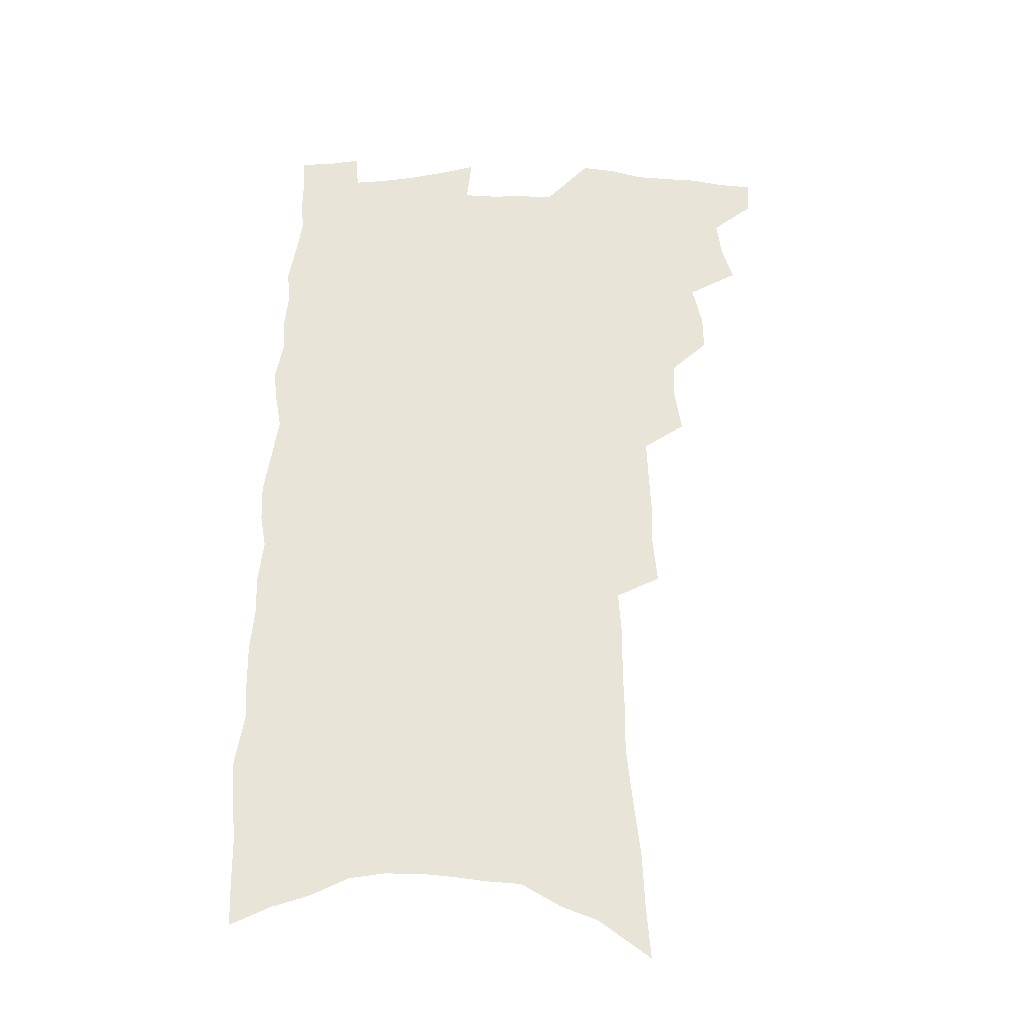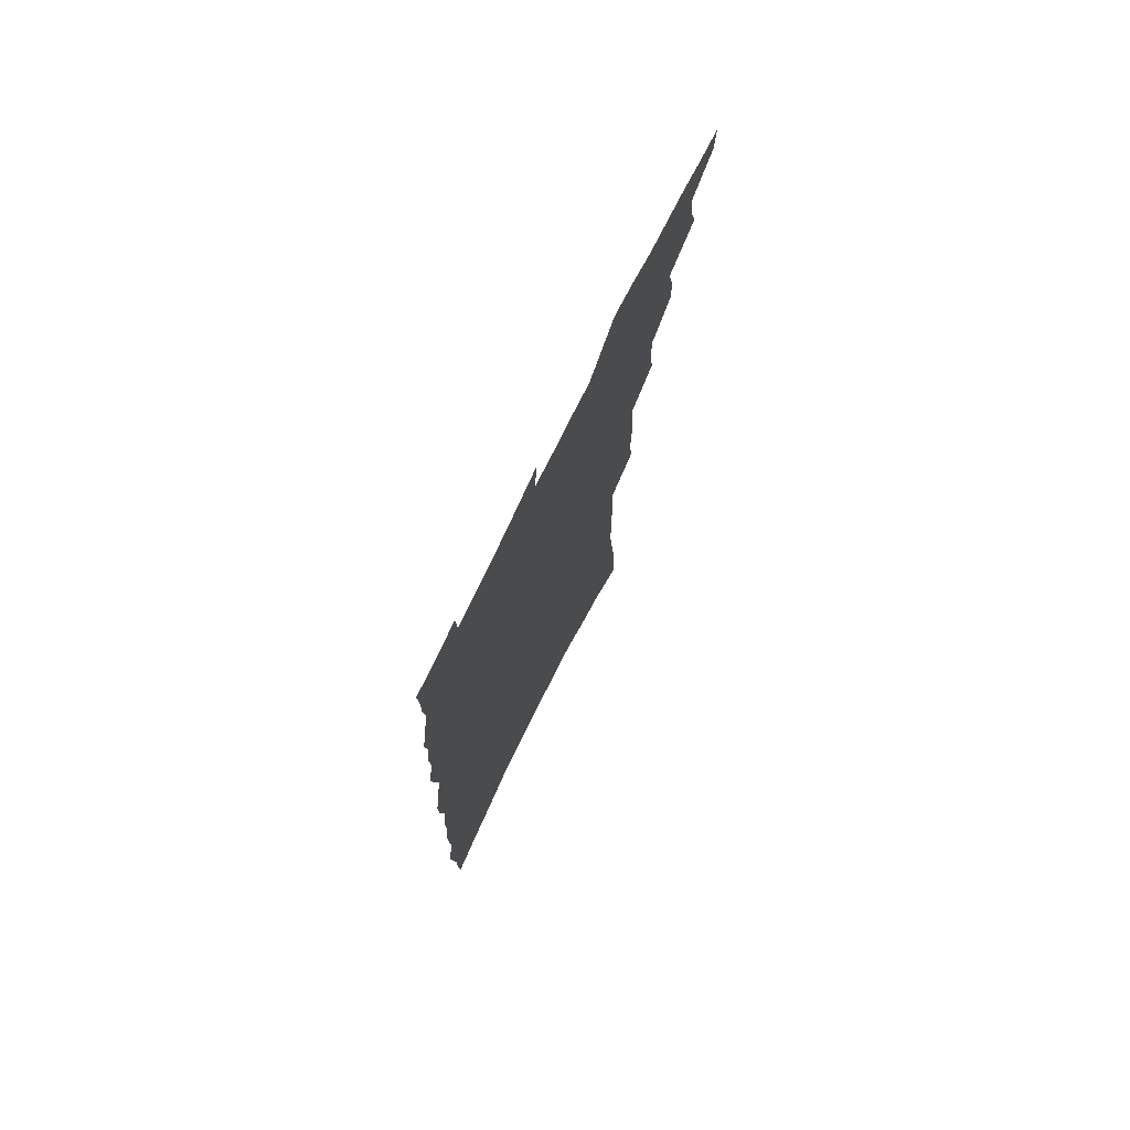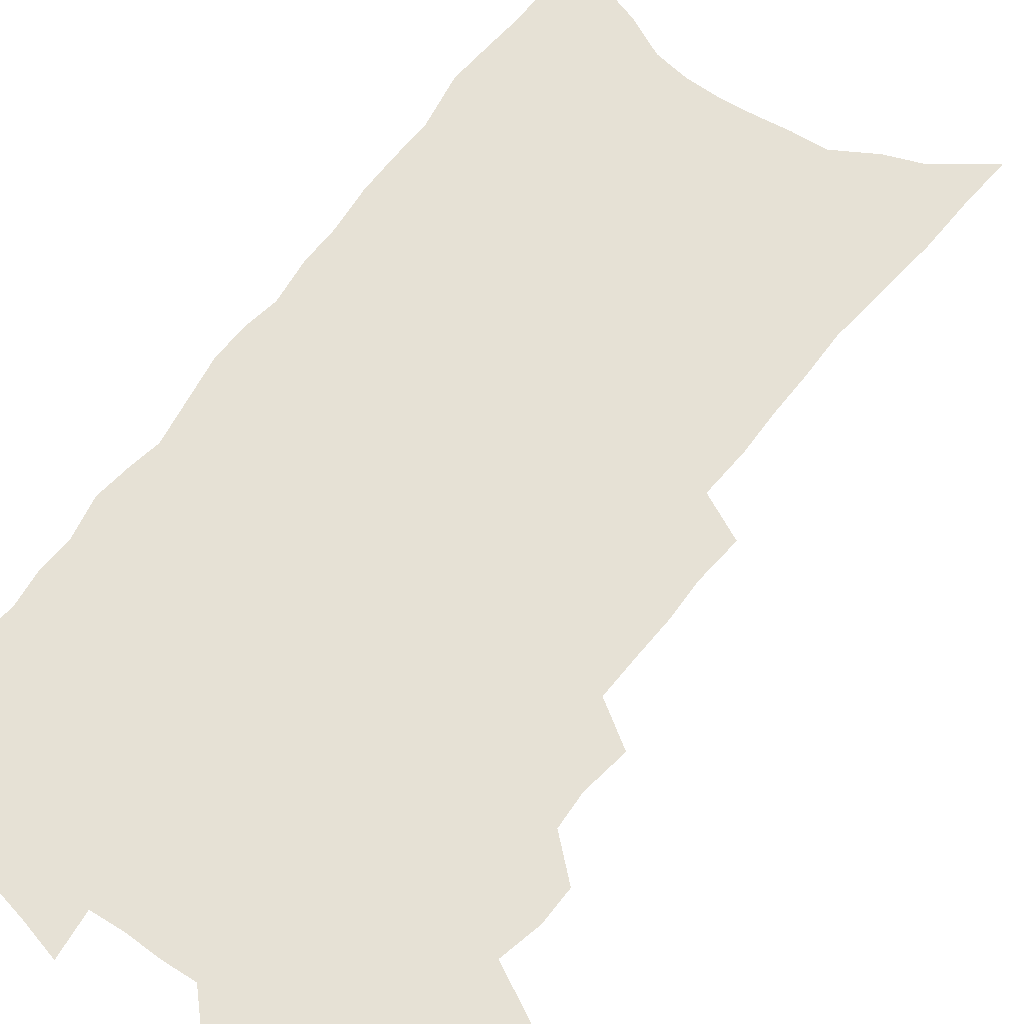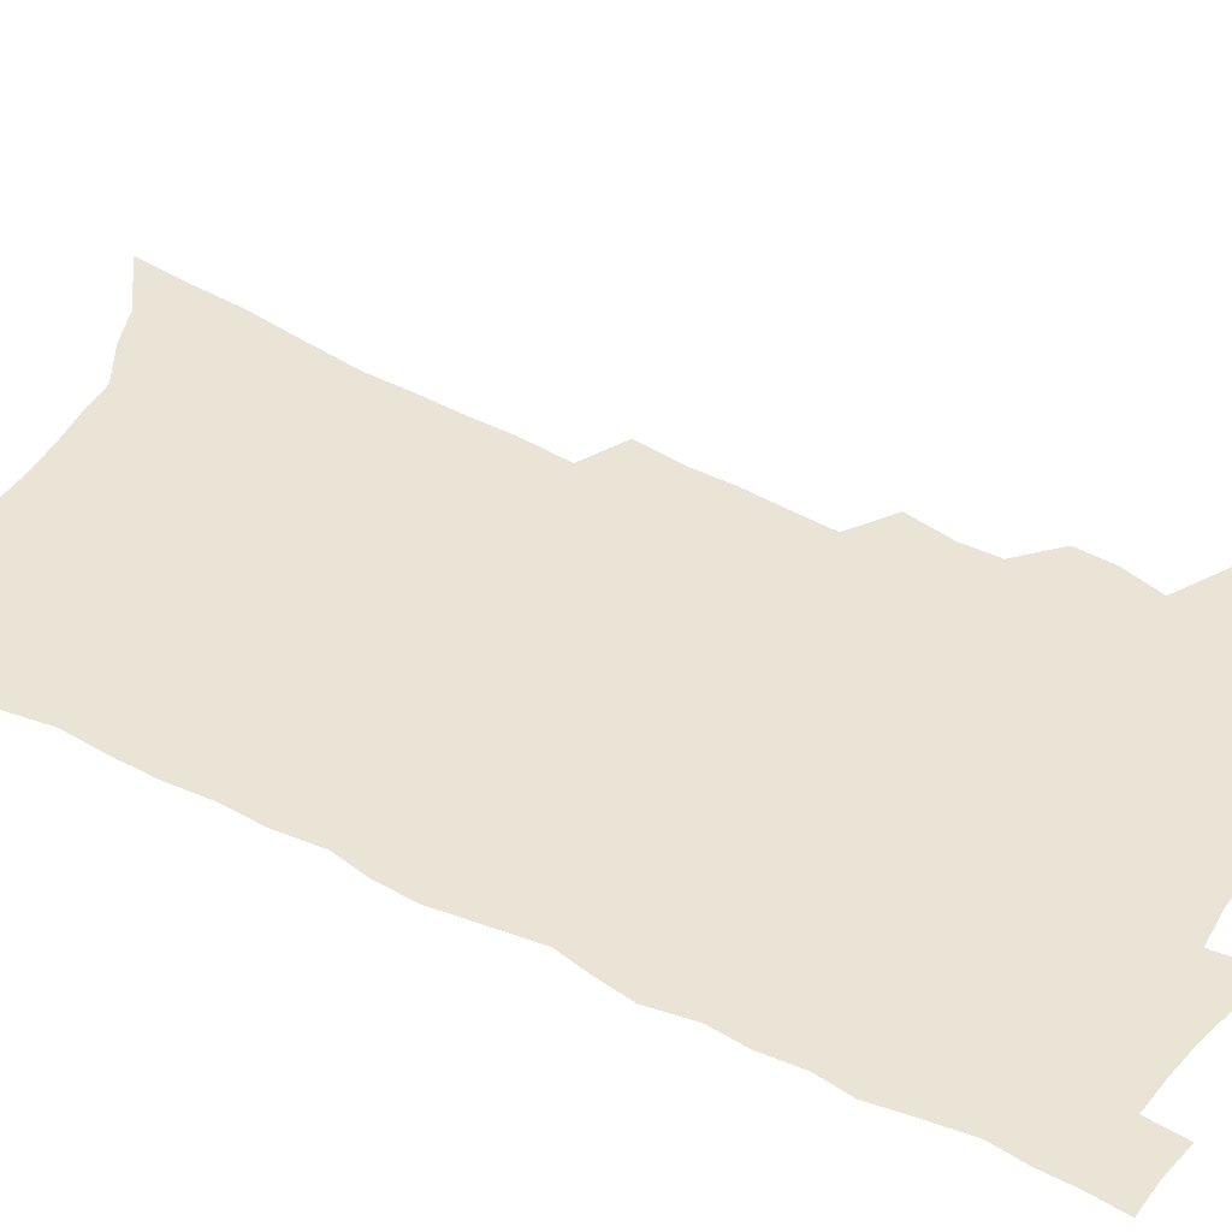
<metadata>
{"format":"obj","ext":"obj","renderer":"f3d","projection":"perspective","resolution":1024,"background":"white","views":[{"elev":-31.3,"azim":-178.6,"up":"+Y"},{"elev":75.9,"azim":116.1,"up":"+Y"},{"elev":64.4,"azim":-143.1,"up":"+Z"},{"elev":43.7,"azim":122.3,"up":"+Z"}]}
</metadata>
<code>
v 493.7 525.3 0
v 492.8 538.3 0
v 503.3 485 0
v 507.7 499.3 0
v 509.6 513.5 0
v 508.6 526.5 0
v 506.1 540.1 0
v 518.7 444.7 0
v 519 459 0
v 522.8 475.2 0
v 525.8 489.5 0
v 523.3 501.6 0
v 524.2 514.9 0
v 522.5 527.7 0
v 518.8 543 0
v 530.9 399.8 0
v 533.7 418 0
v 533 432.1 0
v 536.9 449 0
v 537.3 463.1 0
v 537 476.5 0
v 537.9 490.1 0
v 538.2 503.3 0
v 537.7 516 0
v 536.1 528.6 0
v 532.3 544.3 0
v 544.6 321.4 0
v 546.3 340.2 0
v 545.9 356.1 0
v 546.7 373 0
v 547.3 389.4 0
v 547.8 405.4 0
v 548.7 421.1 0
v 552.2 438.4 0
v 550.9 450.9 0
v 552.3 465.3 0
v 552.9 478.8 0
v 551.5 491.4 0
v 551.7 504.3 0
v 550.7 517.3 0
v 548.8 530.5 0
v 545.6 545.9 0
v 553.2 152.5 0
v 554.9 174.3 0
v 555.7 195.1 0
v 558.5 219 0
v 560.8 241.3 0
v 560.5 258.9 0
v 561 277 0
v 560.7 293.9 0
v 561.9 313.3 0
v 562.9 331.4 0
v 562.5 347 0
v 562.8 363.2 0
v 562.9 378.9 0
v 563.3 394.6 0
v 564.4 410.6 0
v 564.9 425.6 0
v 565.1 439.5 0
v 567.1 454.6 0
v 566 466.9 0
v 566.5 480.2 0
v 567.3 493 0
v 565.4 505.7 0
v 563.7 519 0
v 561.8 532.8 0
v 558.4 549.9 0
v 573.7 168.2 0
v 571.7 184.4 0
v 575.9 212 0
v 576.8 232.3 0
v 577.2 251.1 0
v 577.6 269.1 0
v 576.6 284.8 0
v 575.7 300.5 0
v 577.8 321 0
v 578 337.5 0
v 578 353 0
v 578.5 369 0
v 577.6 383 0
v 578.7 399.4 0
v 578 412.7 0
v 579.3 428.3 0
v 579.1 441.6 0
v 579.7 455.5 0
v 579.8 468.5 0
v 580 481.5 0
v 579.4 494 0
v 579.4 506.4 0
v 577.7 519.4 0
v 575.5 533.8 0
v 571.6 552.2 0
v 587.8 173.8 0
v 590.7 200.3 0
v 592.1 222.6 0
v 591.4 239 0
v 592.8 260.1 0
v 591.9 274.9 0
v 590.9 290.2 0
v 591.6 308.9 0
v 591.2 324.4 0
v 590.6 339.1 0
v 592.6 358.2 0
v 592.1 372 0
v 591.6 386.4 0
v 591.9 401.5 0
v 592.5 416 0
v 592.9 430.4 0
v 592.5 443.2 0
v 592.7 456.6 0
v 593.5 470.3 0
v 593.1 482.3 0
v 592.5 494.7 0
v 591.9 507.3 0
v 590.5 520.7 0
v 589.4 534 0
v 603.8 183.5 0
v 604.8 205.6 0
v 605.2 225.3 0
v 605.2 243.7 0
v 605.3 261.1 0
v 604.7 276.8 0
v 604.6 294.3 0
v 604.5 311.1 0
v 604.6 328.3 0
v 605.3 345.7 0
v 604.8 357.8 0
v 604.9 374.2 0
v 604.9 389.2 0
v 605.6 404.8 0
v 605.3 417.1 0
v 605.5 431.4 0
v 605.4 444.4 0
v 605.4 457.4 0
v 605.6 470.2 0
v 605.6 482.7 0
v 605.7 495.2 0
v 604.9 507.8 0
v 603.5 521.5 0
v 602.6 535 0
v 617.4 184.7 0
v 618.5 210.5 0
v 618.5 229.3 0
v 618.2 245.7 0
v 618.2 263.8 0
v 617.8 279.5 0
v 617.3 295.2 0
v 617.5 313.8 0
v 617.7 331.4 0
v 617.6 346.5 0
v 617.4 359.8 0
v 617.5 375.4 0
v 617.5 389.8 0
v 617.6 404.5 0
v 617.5 416.9 0
v 618 432.3 0
v 617.8 444.9 0
v 618.1 458.3 0
v 618.2 470.9 0
v 618 483 0
v 618 495.5 0
v 618 507.8 0
v 617.8 520.3 0
v 616.2 535 0
v 631.2 186.7 0
v 631.4 210.4 0
v 631.3 230.1 0
v 631.1 247.8 0
v 630.9 265.3 0
v 630.7 281 0
v 630.5 298.5 0
v 630.2 314.5 0
v 630.1 331 0
v 630 346.2 0
v 630 360.9 0
v 629.9 375.5 0
v 629.9 390.9 0
v 629.9 404.4 0
v 630 418.2 0
v 630.1 432.7 0
v 630.2 445.2 0
v 630.3 458.3 0
v 630.4 470.8 0
v 630.4 483.1 0
v 630.5 495.6 0
v 630.5 507.9 0
v 630.4 520.2 0
v 629.2 536.2 0
v 627.3 554.1 0
v 644.8 188.2 0
v 644.4 211.9 0
v 644.1 230.2 0
v 644.1 246.1 0
v 643.6 264.9 0
v 643.5 281.7 0
v 643.2 298.1 0
v 642.7 315.9 0
v 642.6 331.1 0
v 642.6 345.3 0
v 642.5 360 0
v 642.3 376.1 0
v 642.3 390.5 0
v 642.3 404.3 0
v 642.4 418.2 0
v 642.3 432.2 0
v 642.5 445.1 0
v 642.5 458.2 0
v 642.8 470.7 0
v 642.9 483.6 0
v 643.1 495.8 0
v 643.1 507.9 0
v 643.1 520.7 0
v 643 534.7 0
v 642.1 550.5 0
v 658.4 188.4 0
v 657.6 210 0
v 657.2 227.9 0
v 656.8 245.6 0
v 658.6 258.3 0
v 656.5 279.8 0
v 656.2 296.6 0
v 655.7 313.1 0
v 655.2 330.1 0
v 655.1 345.3 0
v 655 360 0
v 654.8 375 0
v 654.8 389.4 0
v 655.1 402.9 0
v 654.9 417.2 0
v 655.1 430.6 0
v 655 444.2 0
v 655.5 456.9 0
v 655.2 470.3 0
v 655.3 483 0
v 655.3 495.6 0
v 655.7 508 0
v 655.9 520.6 0
v 656.4 533.3 0
v 656.3 547.7 0
v 672.2 186.5 0
v 671.5 206.3 0
v 670.3 226.9 0
v 671.2 241.6 0
v 670.9 258.5 0
v 668.9 280.8 0
v 669.2 295.1 0
v 668.1 313.4 0
v 667.7 329 0
v 667.8 343.6 0
v 668.1 357.9 0
v 667.3 373.9 0
v 667.8 387.5 0
v 667.8 401.4 0
v 668.9 414.2 0
v 668.4 428.4 0
v 667.7 443 0
v 668.1 456 0
v 668 469.2 0
v 667.4 483 0
v 667.9 495.2 0
v 668.3 507.6 0
v 668.8 520.2 0
v 669.2 533.1 0
v 669.9 546.1 0
v 687.8 179.3 0
v 686.4 200.5 0
v 684 223.3 0
v 684.9 239 0
v 684 257.5 0
v 684.2 274 0
v 682.6 292.5 0
v 682.7 307.9 0
v 680.6 326.4 0
v 682.2 339.5 0
v 681.8 354.8 0
v 682.4 369 0
v 681.4 384.6 0
v 681.6 398.6 0
v 682.1 412.3 0
v 681.3 427.1 0
v 681.9 440.2 0
v 681.4 454.3 0
v 681.4 467.8 0
v 680.8 481.4 0
v 681.2 494 0
v 681.2 507 0
v 681.6 519.6 0
v 682.1 532.2 0
v 682.8 545.2 0
v 683.5 559.2 0
v 702.6 174.8 0
v 701.6 194.9 0
v 701.9 212.8 0
v 701.4 231 0
v 699.1 251.5 0
v 699.3 268.1 0
v 698.9 285 0
v 697.8 302.4 0
v 698.2 317.8 0
v 697.7 333.7 0
v 697.6 348.9 0
v 698.9 362.8 0
v 697.9 378.6 0
v 696.8 394.3 0
v 696.6 408.9 0
v 695.7 423.9 0
v 695 438.3 0
v 696.7 451.1 0
v 696.1 465.1 0
v 693.9 480 0
v 695.3 492.4 0
v 694.9 505.9 0
v 694.5 519.1 0
v 694.6 531.5 0
v 695.9 544.6 0
v 696.7 557.5 0
v 718.7 167.6 0
v 719.2 185.3 0
v 719.3 203.3 0
v 720.7 219.4 0
v 722 235.9 0
v 718.2 257.5 0
v 718.9 273.5 0
v 719 289.9 0
v 717.3 307.8 0
v 717.6 323.4 0
v 715.5 341 0
v 717.8 354.5 0
v 718.2 369.4 0
v 715.4 386.8 0
v 712.6 404.1 0
v 714.8 417.2 0
v 716.5 430.8 0
v 713.2 447.2 0
v 714 460.6 0
v 712.3 475.4 0
v 713.6 488.4 0
v 710.7 503.5 0
v 708.2 518.5 0
v 709.2 531.3 0
v 709 544.2 0
v 709.7 557 0
f 5 6 1
f 1 6 2
f 6 7 2
f 10 11 3
f 3 11 4
f 11 12 4
f 4 12 5
f 12 13 5
f 5 13 6
f 13 14 6
f 6 14 7
f 14 15 7
f 18 19 8
f 8 19 9
f 19 20 9
f 9 20 10
f 20 21 10
f 10 21 11
f 21 22 11
f 11 22 12
f 22 23 12
f 12 23 13
f 23 24 13
f 13 24 14
f 24 25 14
f 14 25 15
f 25 26 15
f 31 32 16
f 16 32 17
f 32 33 17
f 17 33 18
f 33 34 18
f 18 34 19
f 34 35 19
f 19 35 20
f 35 36 20
f 20 36 21
f 36 37 21
f 21 37 22
f 37 38 22
f 22 38 23
f 38 39 23
f 23 39 24
f 39 40 24
f 24 40 25
f 40 41 25
f 25 41 26
f 41 42 26
f 51 52 27
f 27 52 28
f 52 53 28
f 28 53 29
f 53 54 29
f 29 54 30
f 54 55 30
f 30 55 31
f 55 56 31
f 31 56 32
f 56 57 32
f 32 57 33
f 57 58 33
f 33 58 34
f 58 59 34
f 34 59 35
f 59 60 35
f 35 60 36
f 60 61 36
f 36 61 37
f 61 62 37
f 37 62 38
f 62 63 38
f 38 63 39
f 63 64 39
f 39 64 40
f 64 65 40
f 40 65 41
f 65 66 41
f 41 66 42
f 66 67 42
f 43 68 44
f 68 69 44
f 44 69 45
f 69 70 45
f 45 70 46
f 70 71 46
f 46 71 47
f 71 72 47
f 47 72 48
f 72 73 48
f 48 73 49
f 73 74 49
f 49 74 50
f 74 75 50
f 50 75 51
f 75 76 51
f 51 76 52
f 76 77 52
f 52 77 53
f 77 78 53
f 53 78 54
f 78 79 54
f 54 79 55
f 79 80 55
f 55 80 56
f 80 81 56
f 56 81 57
f 81 82 57
f 57 82 58
f 82 83 58
f 58 83 59
f 83 84 59
f 59 84 60
f 84 85 60
f 60 85 61
f 85 86 61
f 61 86 62
f 86 87 62
f 62 87 63
f 87 88 63
f 63 88 64
f 88 89 64
f 64 89 65
f 89 90 65
f 65 90 66
f 90 91 66
f 66 91 67
f 91 92 67
f 68 93 69
f 93 94 69
f 69 94 70
f 94 95 70
f 70 95 71
f 95 96 71
f 71 96 72
f 96 97 72
f 72 97 73
f 97 98 73
f 73 98 74
f 98 99 74
f 74 99 75
f 99 100 75
f 75 100 76
f 100 101 76
f 76 101 77
f 101 102 77
f 77 102 78
f 102 103 78
f 78 103 79
f 103 104 79
f 79 104 80
f 104 105 80
f 80 105 81
f 105 106 81
f 81 106 82
f 106 107 82
f 82 107 83
f 107 108 83
f 83 108 84
f 108 109 84
f 84 109 85
f 109 110 85
f 85 110 86
f 110 111 86
f 86 111 87
f 111 112 87
f 87 112 88
f 112 113 88
f 88 113 89
f 113 114 89
f 89 114 90
f 114 115 90
f 90 115 91
f 115 116 91
f 91 116 92
f 93 117 94
f 117 118 94
f 94 118 95
f 118 119 95
f 95 119 96
f 119 120 96
f 96 120 97
f 120 121 97
f 97 121 98
f 121 122 98
f 98 122 99
f 122 123 99
f 99 123 100
f 123 124 100
f 100 124 101
f 124 125 101
f 101 125 102
f 125 126 102
f 102 126 103
f 126 127 103
f 103 127 104
f 127 128 104
f 104 128 105
f 128 129 105
f 105 129 106
f 129 130 106
f 106 130 107
f 130 131 107
f 107 131 108
f 131 132 108
f 108 132 109
f 132 133 109
f 109 133 110
f 133 134 110
f 110 134 111
f 134 135 111
f 111 135 112
f 135 136 112
f 112 136 113
f 136 137 113
f 113 137 114
f 137 138 114
f 114 138 115
f 138 139 115
f 115 139 116
f 139 140 116
f 117 141 118
f 141 142 118
f 118 142 119
f 142 143 119
f 119 143 120
f 143 144 120
f 120 144 121
f 144 145 121
f 121 145 122
f 145 146 122
f 122 146 123
f 146 147 123
f 123 147 124
f 147 148 124
f 124 148 125
f 148 149 125
f 125 149 126
f 149 150 126
f 126 150 127
f 150 151 127
f 127 151 128
f 151 152 128
f 128 152 129
f 152 153 129
f 129 153 130
f 153 154 130
f 130 154 131
f 154 155 131
f 131 155 132
f 155 156 132
f 132 156 133
f 156 157 133
f 133 157 134
f 157 158 134
f 134 158 135
f 158 159 135
f 135 159 136
f 159 160 136
f 136 160 137
f 160 161 137
f 137 161 138
f 161 162 138
f 138 162 139
f 162 163 139
f 139 163 140
f 163 164 140
f 141 165 142
f 165 166 142
f 142 166 143
f 166 167 143
f 143 167 144
f 167 168 144
f 144 168 145
f 168 169 145
f 145 169 146
f 169 170 146
f 146 170 147
f 170 171 147
f 147 171 148
f 171 172 148
f 148 172 149
f 172 173 149
f 149 173 150
f 173 174 150
f 150 174 151
f 174 175 151
f 151 175 152
f 175 176 152
f 152 176 153
f 176 177 153
f 153 177 154
f 177 178 154
f 154 178 155
f 178 179 155
f 155 179 156
f 179 180 156
f 156 180 157
f 180 181 157
f 157 181 158
f 181 182 158
f 158 182 159
f 182 183 159
f 159 183 160
f 183 184 160
f 160 184 161
f 184 185 161
f 161 185 162
f 185 186 162
f 162 186 163
f 186 187 163
f 163 187 164
f 187 188 164
f 165 190 166
f 190 191 166
f 166 191 167
f 191 192 167
f 167 192 168
f 192 193 168
f 168 193 169
f 193 194 169
f 169 194 170
f 194 195 170
f 170 195 171
f 195 196 171
f 171 196 172
f 196 197 172
f 172 197 173
f 197 198 173
f 173 198 174
f 198 199 174
f 174 199 175
f 199 200 175
f 175 200 176
f 200 201 176
f 176 201 177
f 201 202 177
f 177 202 178
f 202 203 178
f 178 203 179
f 203 204 179
f 179 204 180
f 204 205 180
f 180 205 181
f 205 206 181
f 181 206 182
f 206 207 182
f 182 207 183
f 207 208 183
f 183 208 184
f 208 209 184
f 184 209 185
f 209 210 185
f 185 210 186
f 210 211 186
f 186 211 187
f 211 212 187
f 187 212 188
f 212 213 188
f 188 213 189
f 213 214 189
f 190 215 191
f 215 216 191
f 191 216 192
f 216 217 192
f 192 217 193
f 217 218 193
f 193 218 194
f 218 219 194
f 194 219 195
f 219 220 195
f 195 220 196
f 220 221 196
f 196 221 197
f 221 222 197
f 197 222 198
f 222 223 198
f 198 223 199
f 223 224 199
f 199 224 200
f 224 225 200
f 200 225 201
f 225 226 201
f 201 226 202
f 226 227 202
f 202 227 203
f 227 228 203
f 203 228 204
f 228 229 204
f 204 229 205
f 229 230 205
f 205 230 206
f 230 231 206
f 206 231 207
f 231 232 207
f 207 232 208
f 232 233 208
f 208 233 209
f 233 234 209
f 209 234 210
f 234 235 210
f 210 235 211
f 235 236 211
f 211 236 212
f 236 237 212
f 212 237 213
f 237 238 213
f 213 238 214
f 238 239 214
f 215 240 216
f 240 241 216
f 216 241 217
f 241 242 217
f 217 242 218
f 242 243 218
f 218 243 219
f 243 244 219
f 219 244 220
f 244 245 220
f 220 245 221
f 245 246 221
f 221 246 222
f 246 247 222
f 222 247 223
f 247 248 223
f 223 248 224
f 248 249 224
f 224 249 225
f 249 250 225
f 225 250 226
f 250 251 226
f 226 251 227
f 251 252 227
f 227 252 228
f 252 253 228
f 228 253 229
f 253 254 229
f 229 254 230
f 254 255 230
f 230 255 231
f 255 256 231
f 231 256 232
f 256 257 232
f 232 257 233
f 257 258 233
f 233 258 234
f 258 259 234
f 234 259 235
f 259 260 235
f 235 260 236
f 260 261 236
f 236 261 237
f 261 262 237
f 237 262 238
f 262 263 238
f 238 263 239
f 263 264 239
f 240 265 241
f 265 266 241
f 241 266 242
f 266 267 242
f 242 267 243
f 267 268 243
f 243 268 244
f 268 269 244
f 244 269 245
f 269 270 245
f 245 270 246
f 270 271 246
f 246 271 247
f 271 272 247
f 247 272 248
f 272 273 248
f 248 273 249
f 273 274 249
f 249 274 250
f 274 275 250
f 250 275 251
f 275 276 251
f 251 276 252
f 276 277 252
f 252 277 253
f 277 278 253
f 253 278 254
f 278 279 254
f 254 279 255
f 279 280 255
f 255 280 256
f 280 281 256
f 256 281 257
f 281 282 257
f 257 282 258
f 282 283 258
f 258 283 259
f 283 284 259
f 259 284 260
f 284 285 260
f 260 285 261
f 285 286 261
f 261 286 262
f 286 287 262
f 262 287 263
f 287 288 263
f 263 288 264
f 288 289 264
f 265 291 266
f 291 292 266
f 266 292 267
f 292 293 267
f 267 293 268
f 293 294 268
f 268 294 269
f 294 295 269
f 269 295 270
f 295 296 270
f 270 296 271
f 296 297 271
f 271 297 272
f 297 298 272
f 272 298 273
f 298 299 273
f 273 299 274
f 299 300 274
f 274 300 275
f 300 301 275
f 275 301 276
f 301 302 276
f 276 302 277
f 302 303 277
f 277 303 278
f 303 304 278
f 278 304 279
f 304 305 279
f 279 305 280
f 305 306 280
f 280 306 281
f 306 307 281
f 281 307 282
f 307 308 282
f 282 308 283
f 308 309 283
f 283 309 284
f 309 310 284
f 284 310 285
f 310 311 285
f 285 311 286
f 311 312 286
f 286 312 287
f 312 313 287
f 287 313 288
f 313 314 288
f 288 314 289
f 314 315 289
f 289 315 290
f 315 316 290
f 291 317 292
f 317 318 292
f 292 318 293
f 318 319 293
f 293 319 294
f 319 320 294
f 294 320 295
f 320 321 295
f 295 321 296
f 321 322 296
f 296 322 297
f 322 323 297
f 297 323 298
f 323 324 298
f 298 324 299
f 324 325 299
f 299 325 300
f 325 326 300
f 300 326 301
f 326 327 301
f 301 327 302
f 327 328 302
f 302 328 303
f 328 329 303
f 303 329 304
f 329 330 304
f 304 330 305
f 330 331 305
f 305 331 306
f 331 332 306
f 306 332 307
f 332 333 307
f 307 333 308
f 333 334 308
f 308 334 309
f 334 335 309
f 309 335 310
f 335 336 310
f 310 336 311
f 336 337 311
f 311 337 312
f 337 338 312
f 312 338 313
f 338 339 313
f 313 339 314
f 339 340 314
f 314 340 315
f 340 341 315
f 315 341 316
f 341 342 316

</code>
